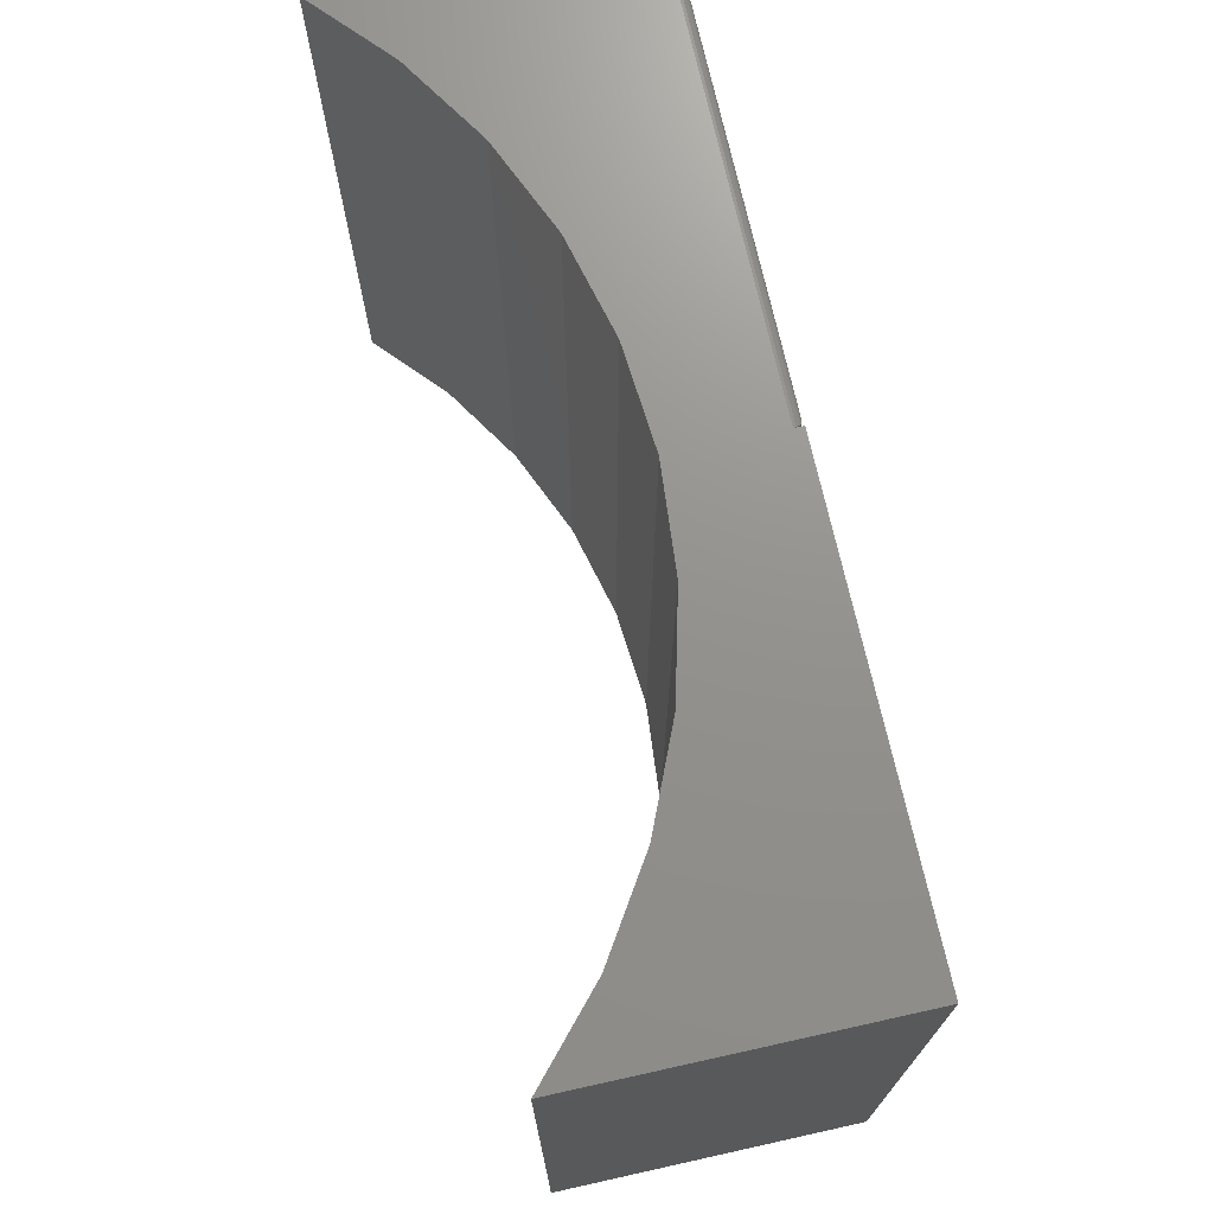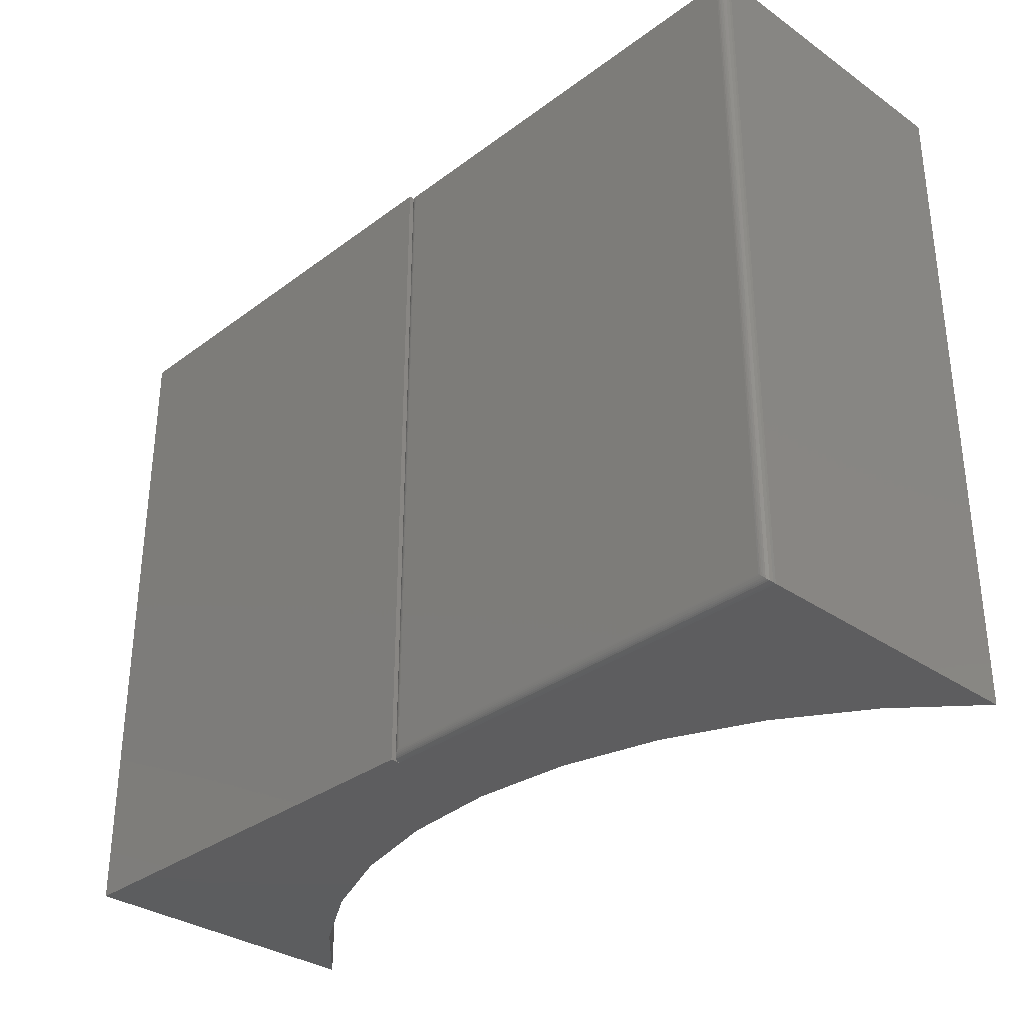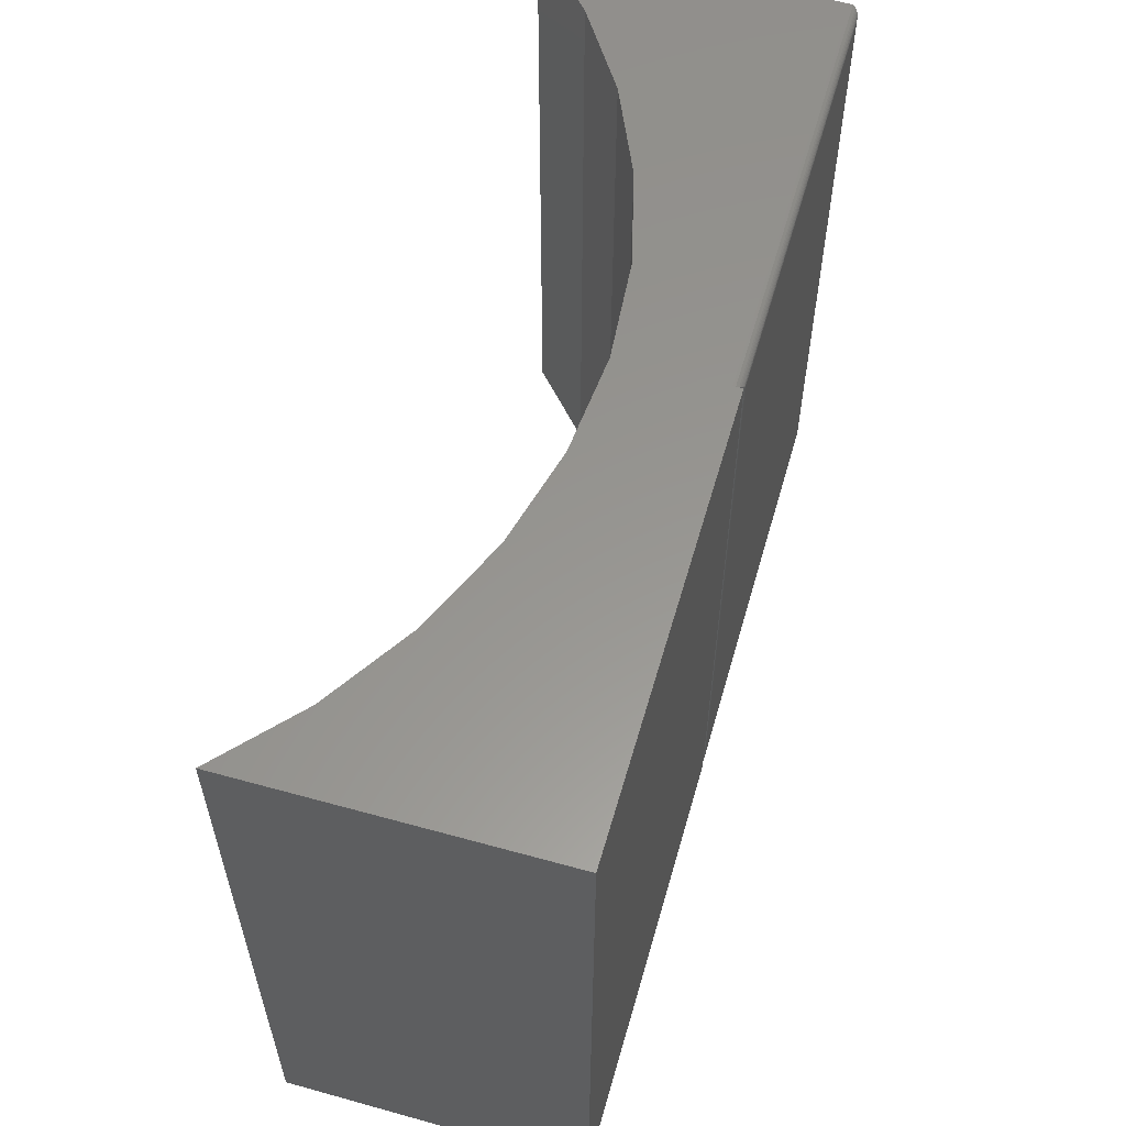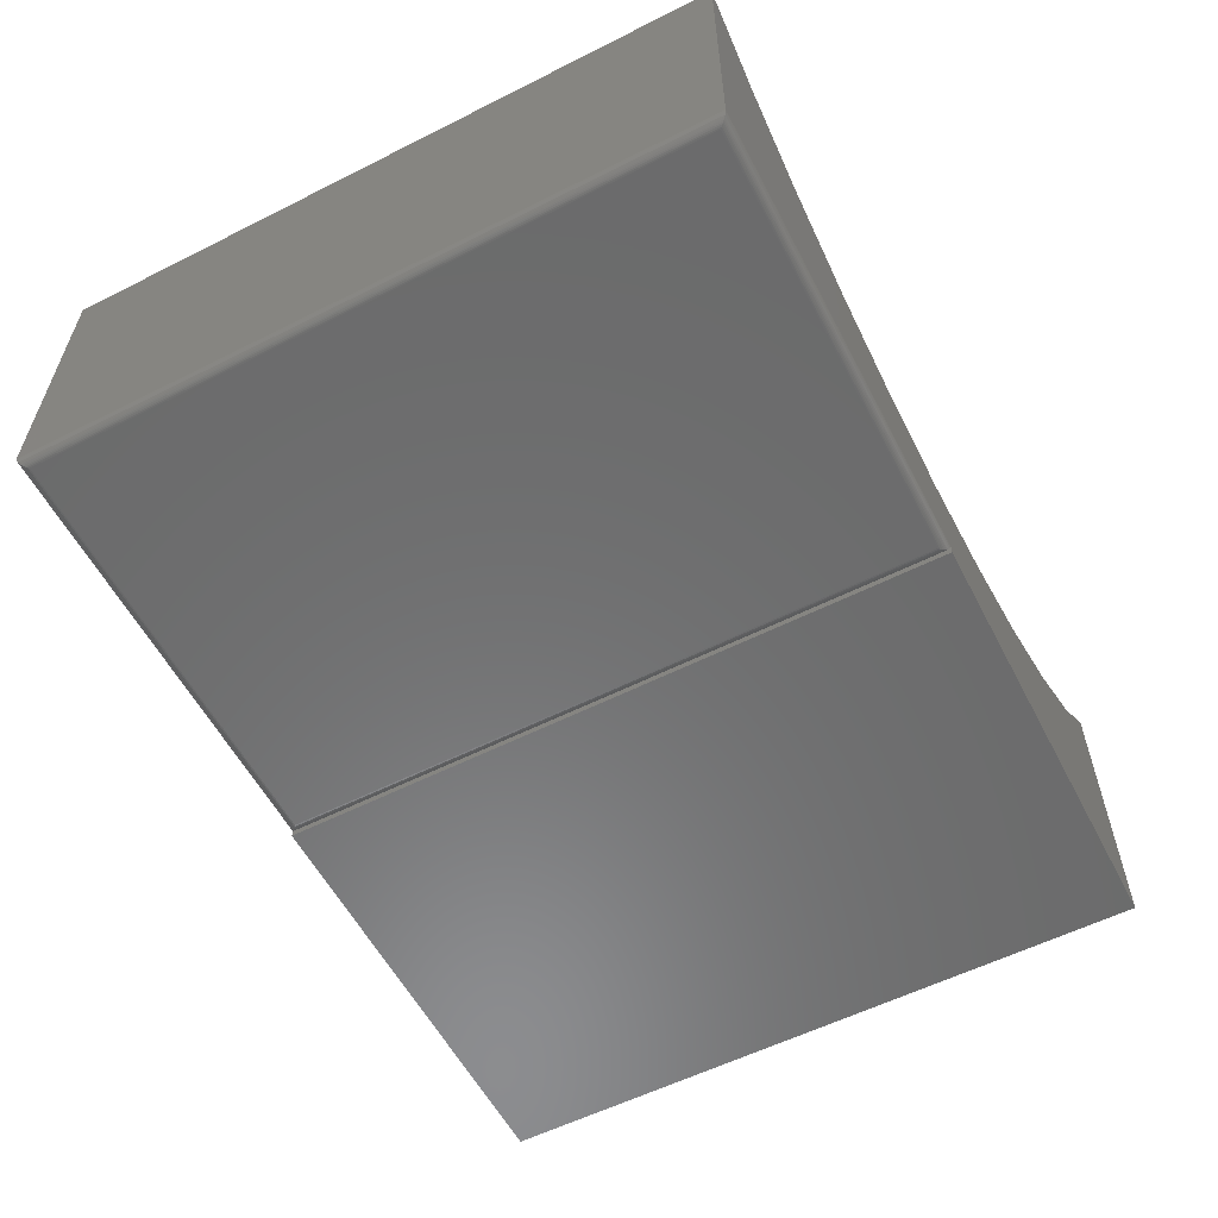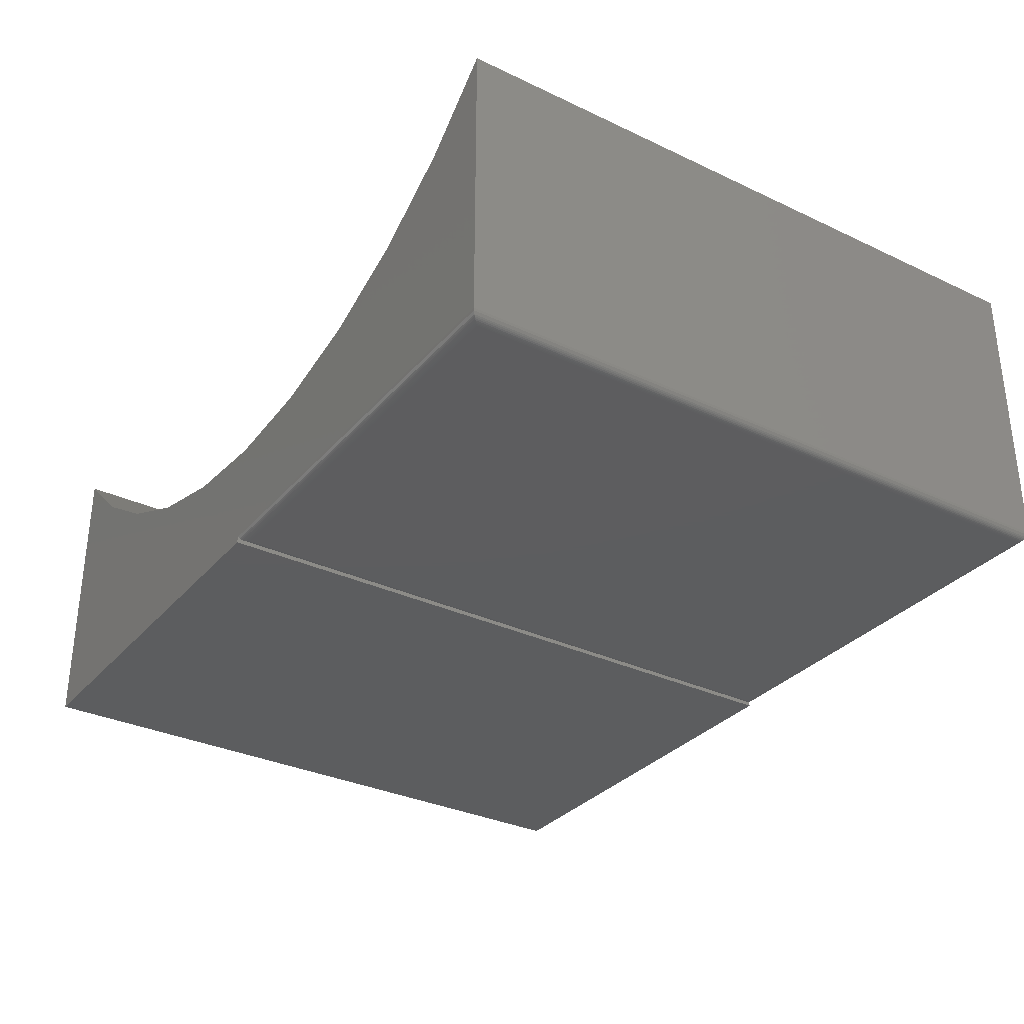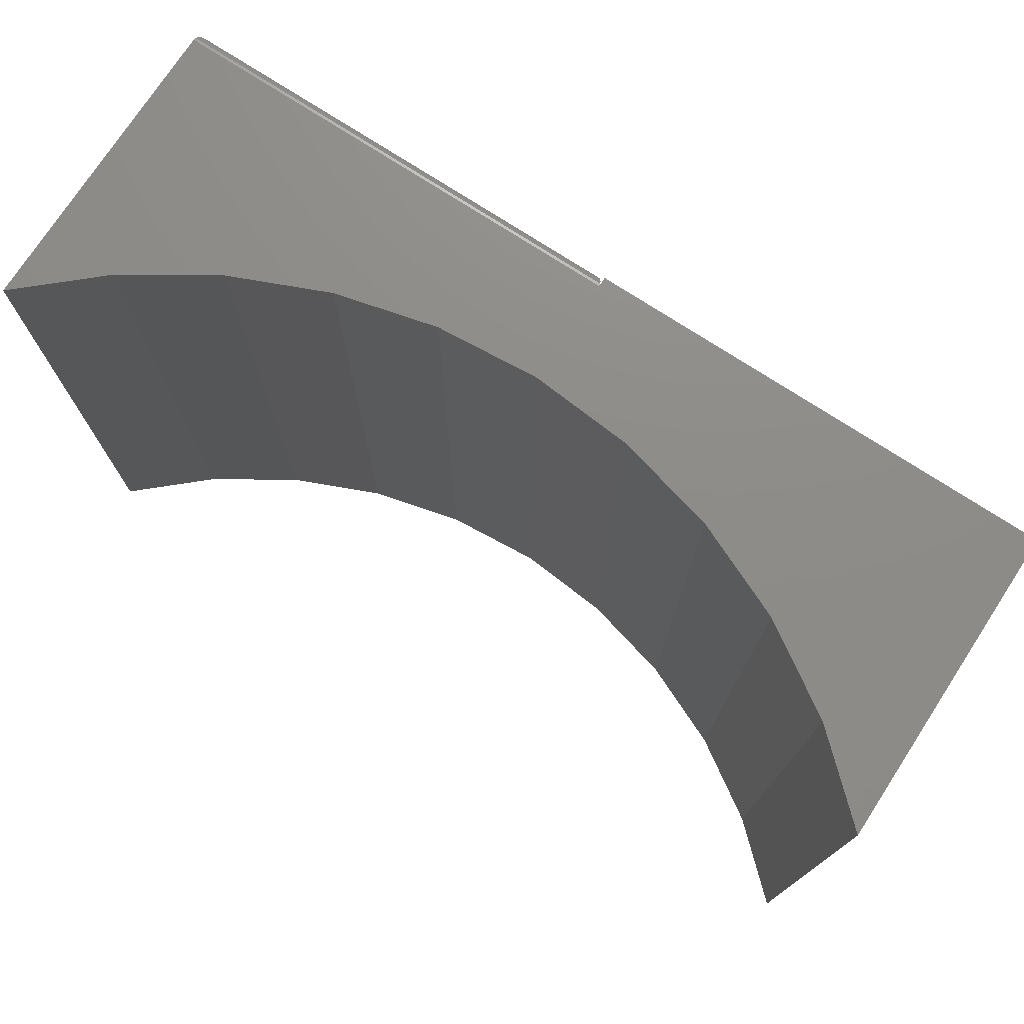
<metadata>
{"format":"stl","ext":"stl","renderer":"f3d","projection":"perspective","resolution":1024,"background":"white","views":[{"elev":71.7,"azim":77.5,"up":"+Y"},{"elev":-32.5,"azim":-134.1,"up":"+Y"},{"elev":58.0,"azim":106.0,"up":"+Y"},{"elev":-57.7,"azim":-62.5,"up":"+Z"},{"elev":-32.2,"azim":-123.5,"up":"+Z"},{"elev":74.9,"azim":33.1,"up":"+Y"}]}
</metadata>
<code>
# stl→obj: 62 verts, 120 faces
v 0.75 -0.5625 -2.296e-17
v 0.75 -0.5625 0.2566
v 0.6876 -0.5625 0.2006
v 0.6169 -0.5625 0.1553
v 0.5399 -0.5625 0.1221
v 0.4586 -0.5625 0.1017
v 0.375 -0.5625 0.09474
v 0.375 -0.5625 0.007812
v 0.375 -0.5625 0
v 4.784e-19 -0.5625 0.007812
v 0.2914 -0.5625 0.1017
v 0.2101 -0.5625 0.1221
v 0.1331 -0.5625 0.1553
v 0.06242 -0.5625 0.2006
v -2.183e-17 -0.5625 0.2566
v 0.75 0 -2.296e-17
v 0.375 0 0
v 0.375 0 0.007812
v 0.375 0 0.09474
v 0.4586 4.71e-18 0.1017
v 0.5399 9.227e-18 0.1221
v 0.6169 1.35e-17 0.1553
v 0.6876 1.742e-17 0.2006
v 0.75 0 0.2566
v 4.784e-19 0 0.007812
v -2.183e-17 0 0.2566
v 0.06242 0 0.2006
v 0.1331 0 0.1553
v 0.2101 0 0.1221
v 0.2914 0 0.1017
v 0.3672 -0.5547 -2.248e-17
v 0.3684 -0.006565 0.0001002
v 0.3684 -0.5559 0.0001002
v 0.3672 -0.007812 -2.248e-17
v 0.3747 -0.0003152 0.005616
v 0.3736 -0.5611 0.003342
v 0.3736 -0.001405 0.003342
v 0.3728 -0.5603 0.002368
v 0.3728 -0.00221 0.002368
v 0.3718 -0.5593 0.001539
v 0.3718 -0.003156 0.001539
v 0.3708 -0.5583 0.0008761
v 0.3708 -0.004218 0.0008761
v 0.3696 -0.5571 0.0003889
v 0.3696 -0.005378 0.0003889
v 0.3747 -0.5622 0.005616
v 0.006565 -0.006565 0.0001002
v 0.007812 -0.007812 -4.784e-19
v 0.0003152 -0.0003152 0.005616
v 0.001405 -0.001405 0.003342
v 0.00221 -0.00221 0.002368
v 0.003156 -0.003156 0.001539
v 0.004218 -0.004218 0.0008761
v 0.005378 -0.005372 0.0003889
v 0.007812 -0.5547 -4.784e-19
v 0.006565 -0.5559 0.0001002
v 0.005372 -0.5571 0.0003889
v 0.004218 -0.5583 0.0008761
v 0.003156 -0.5593 0.001539
v 0.00221 -0.5603 0.002368
v 0.001405 -0.5611 0.003342
v 0.0003152 -0.5622 0.005616
f 1 2 3
f 1 3 4
f 1 4 5
f 1 5 6
f 1 6 7
f 1 7 8
f 1 8 9
f 10 8 7
f 10 7 11
f 10 11 12
f 10 12 13
f 10 13 14
f 10 14 15
f 16 17 18
f 16 18 19
f 16 19 20
f 16 20 21
f 16 21 22
f 16 22 23
f 16 23 24
f 25 26 27
f 25 27 28
f 25 28 29
f 25 29 30
f 25 30 19
f 25 19 18
f 16 24 1
f 1 24 2
f 17 16 9
f 9 16 1
f 18 17 8
f 8 17 9
f 31 32 33
f 31 34 32
f 35 36 37
f 36 38 37
f 37 38 39
f 38 40 39
f 39 40 41
f 40 42 41
f 41 42 43
f 42 44 43
f 43 44 45
f 44 33 45
f 45 33 32
f 18 8 35
f 35 8 46
f 35 46 36
f 34 47 32
f 34 48 47
f 49 37 50
f 37 39 50
f 50 39 51
f 39 41 51
f 51 41 52
f 41 43 52
f 52 43 53
f 43 45 53
f 53 45 54
f 45 32 54
f 54 32 47
f 25 18 49
f 49 18 35
f 49 35 37
f 55 33 56
f 55 31 33
f 33 44 56
f 56 44 57
f 44 42 57
f 57 42 58
f 42 40 58
f 58 40 59
f 40 38 59
f 59 38 60
f 38 36 60
f 60 36 61
f 36 46 61
f 8 10 46
f 46 10 62
f 46 62 61
f 29 11 30
f 30 11 7
f 30 7 19
f 11 29 12
f 12 29 28
f 12 28 13
f 13 28 27
f 13 27 14
f 14 27 26
f 14 26 15
f 22 3 23
f 23 3 2
f 23 2 24
f 3 22 4
f 4 22 21
f 4 21 5
f 5 21 20
f 5 20 6
f 6 20 19
f 6 19 7
f 26 25 15
f 15 25 10
f 48 34 55
f 55 34 31
f 48 56 47
f 48 55 56
f 56 57 47
f 47 57 54
f 57 58 54
f 54 58 53
f 58 59 53
f 53 59 52
f 59 60 52
f 52 60 51
f 60 61 51
f 51 61 50
f 61 62 50
f 10 25 62
f 62 25 49
f 62 49 50

</code>
